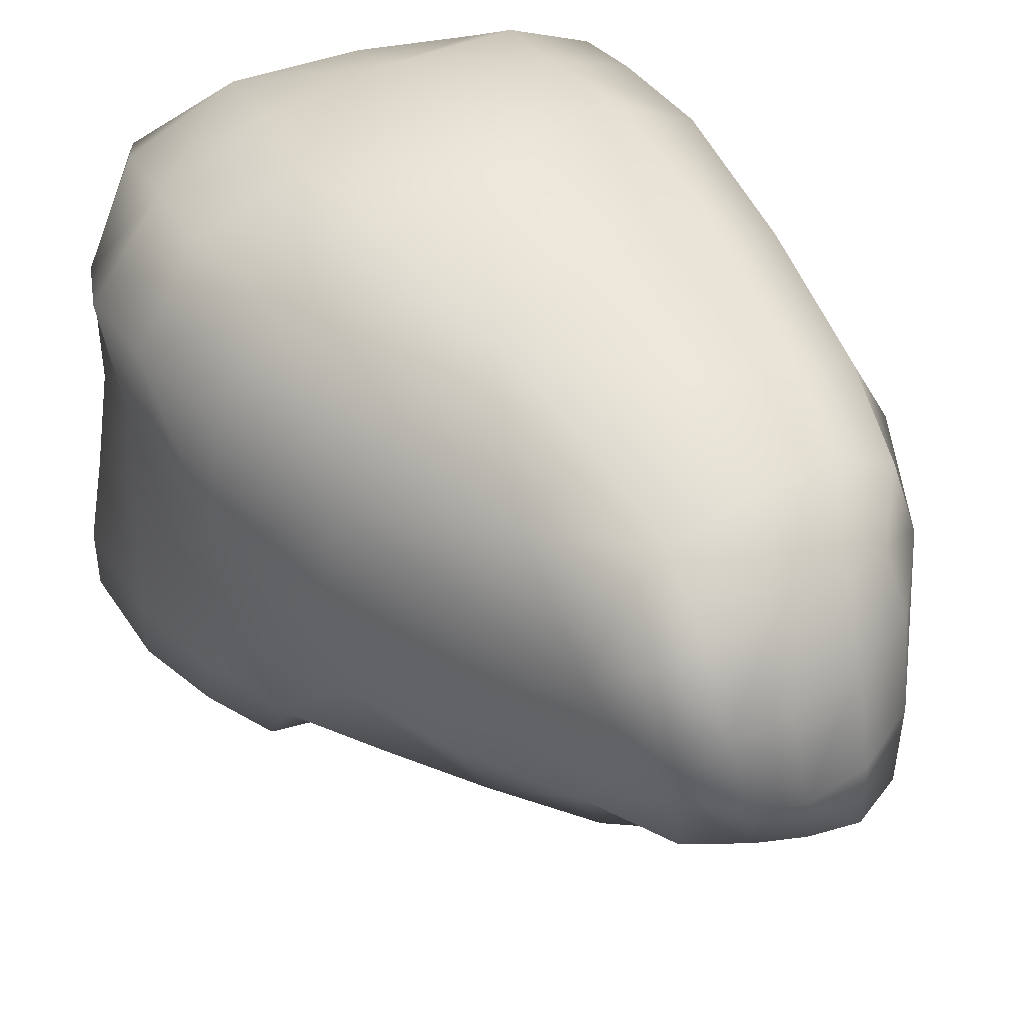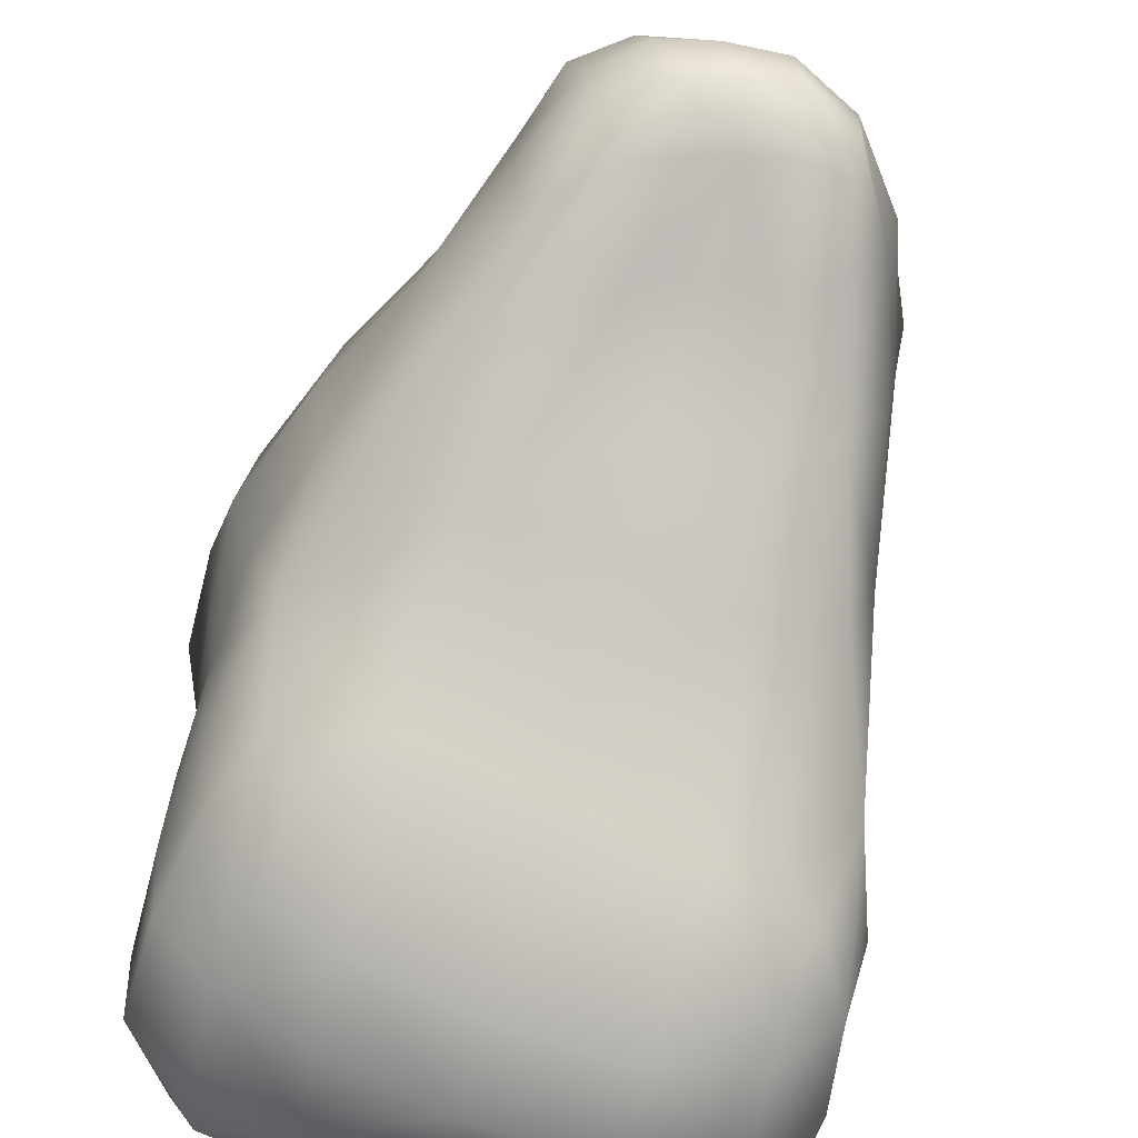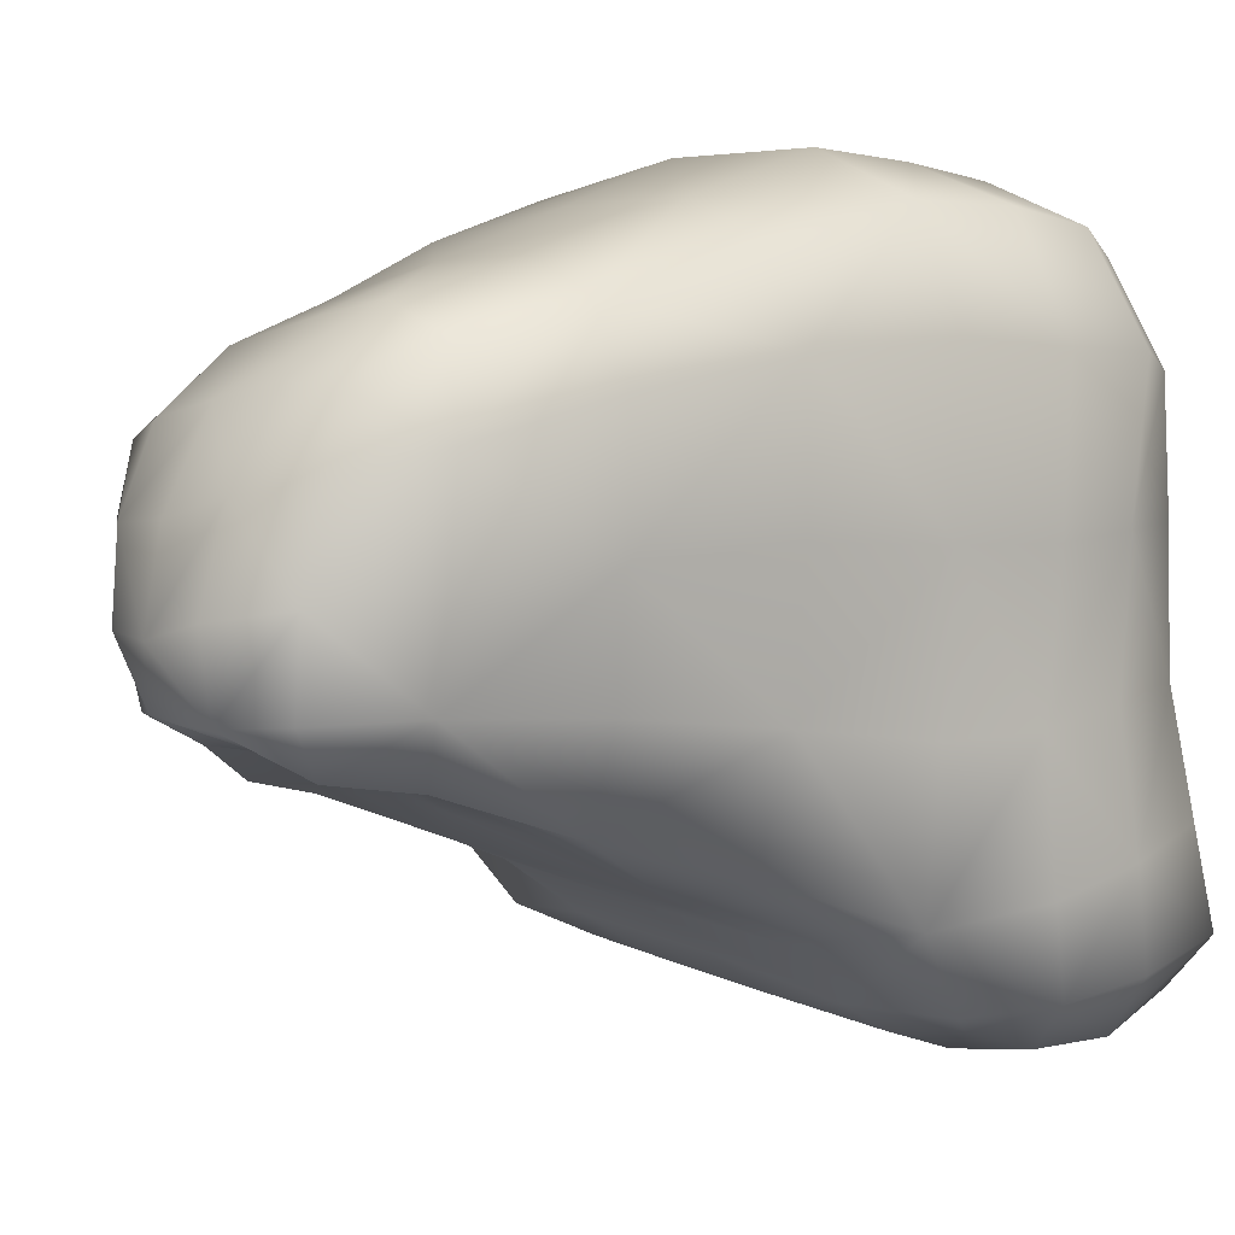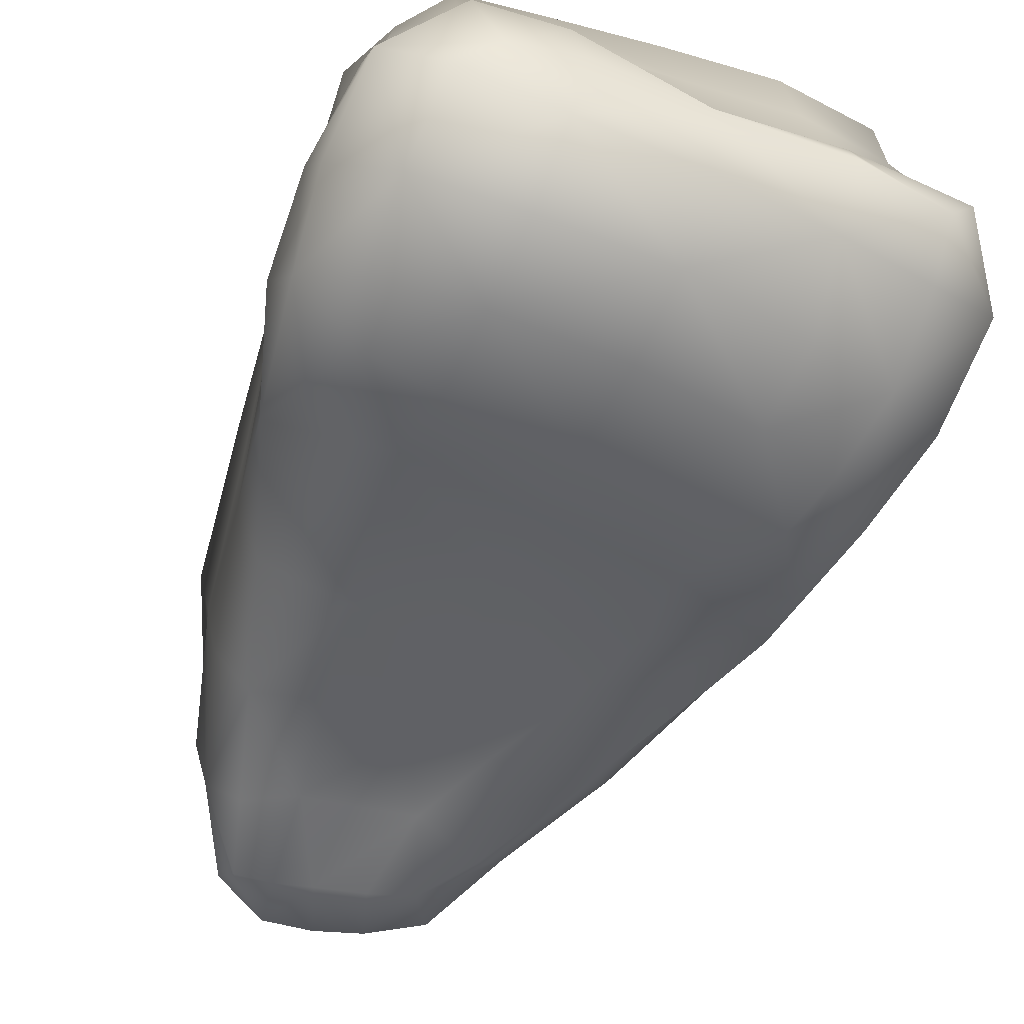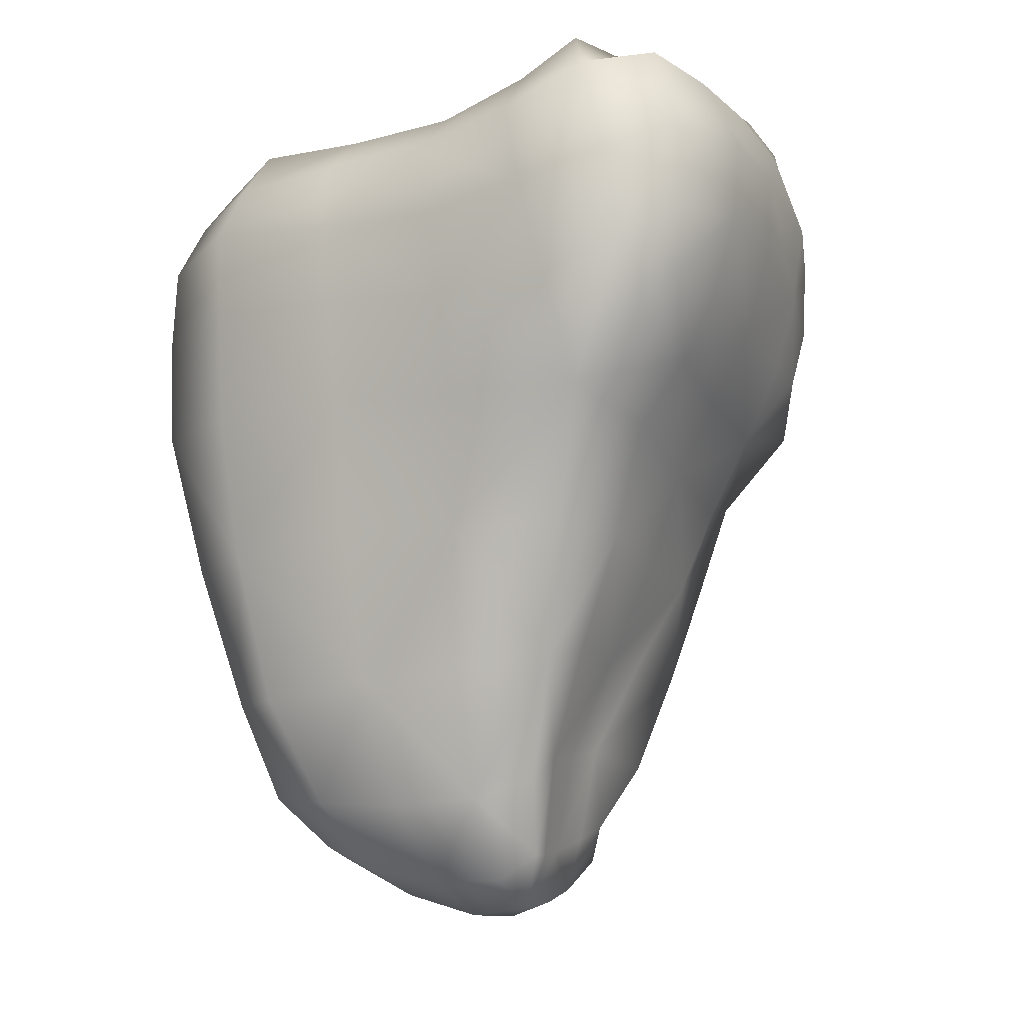
<metadata>
{"format":"obj","ext":"obj","renderer":"f3d","projection":"perspective","resolution":1024,"background":"white","views":[{"elev":37.0,"azim":148.7,"up":"+Y"},{"elev":-69.6,"azim":165.1,"up":"+Y"},{"elev":2.1,"azim":-135.9,"up":"+Y"},{"elev":-71.5,"azim":-23.1,"up":"+Y"},{"elev":-12.3,"azim":-58.9,"up":"+Z"}]}
</metadata>
<code>
g TitanMeshPieces.001
v -0.7894 0.5006 -1.969
v -0.6888 0.8348 -1.929
v -0.8326 0.9723 -1.463
v -1.013 0.663 -1.475
v -1.114 0.8011 -0.7648
v -0.9427 0.1395 -1.414
v -0.9385 1.168 -0.7817
v -1.007 1.337 -0.08
v -0.7673 0.07104 -1.998
v -0.6867 -0.3217 -1.975
v -0.5036 0.01215 -2.348
v -0.5221 0.3965 -2.278
v -0.4803 -0.3381 -2.351
v -0.4392 -0.5174 -2.227
v -0.542 -0.5641 -1.875
v -0.6978 -0.7404 -1.33
v -0.8715 -0.339 -1.382
v -1.018 -0.3976 -0.7185
v -0.8724 -0.8955 -0.7341
v -1.088 -1.107 -0.1282
v -1.058 0.2016 -0.6989
v -1.168 0.1885 -0.06863
v -1.136 -0.4663 -0.1007
v -1.215 -0.4512 0.3609
v -1.2 0.8644 -0.07027
v -1.24 0.8619 0.4681
v -1.024 1.347 0.4389
v -1.055 1.297 0.8054
v -1.239 0.1896 0.4245
v -1.237 0.2325 0.8253
v -1.274 0.8556 0.8744
v -1.143 0.7999 1.154
v -0.9613 1.203 1.065
v -1.172 0.263 1.144
v -1.182 -0.3067 1.14
v -1.226 -0.3744 0.7718
v -1.29 -0.9313 0.8046
v -1.238 -0.8223 1.219
v -1.222 -1.239 1.371
v -1.259 -1.032 0.3665
v -1.186 -1.408 0.5134
v -0.993 -1.439 0.1724
v -1.242 -1.345 0.9254
v -0.9724 -1.607 1.07
v -0.9449 -1.474 1.467
v -0.9387 -1.61 0.6695
v -0.7894 0.5006 -1.969
v -0.4886 0.6643 -2.159
v -0.6888 0.8348 -1.929
v -0.5221 0.3965 -2.278
v -0.2186 0.347 -2.395
v -0.2584 0.702 -2.209
v -0.5036 0.01215 -2.348
v 0.04771 0.6475 -2.232
v -0.2111 -0.031 -2.501
v 0.05881 -0.09099 -2.498
v -0.2326 -0.3496 -2.47
v -0.4803 -0.3381 -2.351
v -0.01033 -0.3442 -2.434
v 0.201 -0.3278 -2.368
v 0.08486 0.2784 -2.406
v 0.3444 0.2678 -2.375
v 0.347 0.596 -2.224
v 0.5432 0.5335 -2.16
v 0.2933 -0.06568 -2.438
v 0.5054 -0.04743 -2.245
v 0.4347 -0.3406 -2.214
v 0.6149 -0.3467 -1.799
v 0.5618 0.2778 -2.213
v 0.6606 0.3159 -1.904
v 0.5495 0.6077 -1.9
v 0.6703 0.7444 -1.464
v 0.6692 -0.0505 -1.865
v 0.9087 -0.007028 -1.323
v 0.8776 -0.3805 -1.266
v 1.095 -0.3487 -0.7447
v 0.8265 0.3935 -1.401
v 1.107 0.5827 -0.8486
v 0.8707 0.9573 -0.9121
v 1.049 1.176 -0.2596
v 1.326 0.7493 -0.266
v 1.183 0.108 -0.7796
v 1.375 0.2162 -0.2423
v 1.432 0.8446 0.2231
v 1.362 0.2563 0.2361
v 1.254 -0.3063 -0.2554
v 1.124 -0.8129 -0.2909
v 0.9176 -0.7453 -0.7801
v 1.223 0.666 1.171
v 1.318 0.2094 0.6564
v 1.211 0.1007 1.177
v 1.427 0.8265 0.6568
v 1.432 0.8446 0.2231
v 1.362 0.2563 0.2361
v 1.299 -0.2793 0.2277
v 1.375 0.2162 -0.2423
v 1.326 -0.3062 0.7099
v 1.254 -0.3063 -0.2554
v 1.124 -0.8129 -0.2909
v 1.271 -0.7973 0.2294
v 1.186 -1.199 0.3909
v 1.321 -0.8213 0.7369
v 1.265 -0.3716 1.214
v 1.321 -0.7817 1.249
v 1.287 -1.123 1.321
v 1.272 -1.212 0.8399
v 1.008 -1.373 0.9648
v 0.9914 -1.289 1.372
v 0.5688 -1.414 1.428
v 0.9425 -1.24 1.633
v 1.06 -1.009 1.656
v 0.5525 -1.268 1.684
v -0.01577 -1.277 1.645
v 0.02487 -1.482 1.469
v 0.07096 -1.602 1.132
v -0.5 -1.509 1.467
v 0.6297 -1.525 1.044
v 0.6086 -1.476 0.671
v 0.9481 -1.378 0.5684
v 0.8816 -1.337 0.3033
v 1.047 -1.203 0.03987
v 0.5988 -1.193 -0.05772
v 0.5699 -1.382 0.2962
v 0.02272 -1.472 0.3248
v 0.05774 -1.58 0.7359
v -0.5093 -1.665 0.7353
v -0.5035 -1.689 1.123
v -0.9724 -1.607 1.07
v -0.9449 -1.474 1.467
v -0.9387 -1.61 0.6695
v -0.8536 -1.526 0.3865
v -1.186 -1.408 0.5134
v -0.993 -1.439 0.1724
v -0.5795 -1.419 0.05524
v -1.088 -1.107 -0.1282
v -0.5284 -1.556 0.3575
v 0.008223 -1.288 -0.008883
v 0.02317 -1.083 -0.3426
v -0.5732 -1.185 -0.2324
v -0.4937 -1.008 -0.7213
v -0.8724 -0.8955 -0.7341
v -0.6978 -0.7404 -1.33
v 0.6353 -0.9668 -0.4161
v 0.4996 -0.8516 -0.8196
v 0.9176 -0.7453 -0.7801
v 0.7059 -0.6789 -1.255
v 1.095 -0.3487 -0.7447
v 0.8776 -0.3805 -1.266
v 0.6149 -0.3467 -1.799
v 0.01369 -0.9218 -0.7838
v -0.02339 -0.7078 -1.269
v -0.3918 -0.7559 -1.236
v -0.3146 -0.544 -1.766
v -0.542 -0.5641 -1.875
v -0.4392 -0.5174 -2.227
v 0.333 -0.6653 -1.247
v 0.18 -0.5072 -1.676
v 0.4759 -0.5912 -1.747
v 0.3233 -0.4466 -2.055
v 0.4347 -0.3406 -2.214
v 0.201 -0.3278 -2.368
v 0.1269 -0.4399 -2.129
v -0.0953 -0.4366 -2.192
v -0.01033 -0.3442 -2.434
v -0.2326 -0.3496 -2.47
v -0.4803 -0.3381 -2.351
v -0.08981 -0.5139 -1.737
v -0.2659 -0.4654 -2.227
v 1.223 0.666 1.171
v 0.8304 0.9903 1.526
v 0.9882 1.132 1.194
v 0.8979 0.5627 1.585
v 0.921 0.078 1.541
v 0.4475 0.6066 1.614
v 0.4412 1.109 1.499
v 1.211 0.1007 1.177
v -0.08702 1.178 1.438
v 1.265 -0.3716 1.214
v 1.318 0.2094 0.6564
v 1.326 -0.3062 0.7099
v -0.06417 0.7052 1.537
v -0.5587 0.7621 1.455
v 0.02192 0.1684 1.511
v -0.5784 1.151 1.308
v -0.8739 1.094 1.248
v 0.519 0.1278 1.573
v 0.5691 -0.2652 1.543
v 1.008 -0.3341 1.553
v 1.056 -0.7095 1.609
v 1.321 -0.7817 1.249
v 1.287 -1.123 1.321
v 1.06 -1.009 1.656
v 0.5427 -0.9843 1.664
v 0.9425 -1.24 1.633
v 0.5525 -1.268 1.684
v -0.01577 -1.277 1.645
v 0.5409 -0.6648 1.586
v -0.03011 -0.7089 1.532
v 0.0265 -0.3092 1.513
v -0.5284 -0.3492 1.503
v -0.05358 -1.039 1.608
v -0.5831 -1.072 1.679
v -0.4966 0.2088 1.453
v -0.9323 0.2546 1.371
v -0.5997 -0.7819 1.585
v -0.9935 -0.7726 1.473
v -0.9593 0.7851 1.387
v -1.143 0.7999 1.154
v -0.9613 1.203 1.065
v -1.172 0.263 1.144
v -1.182 -0.3067 1.14
v -0.9495 -0.2987 1.371
v -1.238 -0.8223 1.219
v -1.222 -1.239 1.371
v -0.9609 -1.056 1.633
v -0.7894 -1.141 1.557
v -0.9449 -1.474 1.467
v -0.5 -1.509 1.467
v -0.502 -1.224 1.634
v 0.02487 -1.482 1.469
v 1.299 -0.2793 0.2277
v 1.271 -0.7973 0.2294
v 1.321 -0.8213 0.7369
v 1.326 -0.3062 0.7099
v 1.432 0.8446 0.2231
v 1.049 1.176 -0.2596
v 1.326 0.7493 -0.266
v 1.116 1.253 0.2614
v 1.073 1.222 0.7082
v 0.6344 1.45 0.256
v 1.427 0.8265 0.6568
v 1.223 0.666 1.171
v 0.9882 1.132 1.194
v 0.5005 1.367 1.161
v 0.8304 0.9903 1.526
v 0.4412 1.109 1.499
v -0.08702 1.178 1.438
v 0.5686 1.431 0.7089
v -0.03421 1.501 0.7271
v -0.07818 1.38 1.115
v -0.6112 1.336 1.05
v -0.5784 1.151 1.308
v -0.8739 1.094 1.248
v -0.9613 1.203 1.065
v -1.055 1.297 0.8054
v -0.6348 1.482 0.7641
v -0.5938 1.526 0.3835
v -1.024 1.347 0.4389
v -1.007 1.337 -0.08
v 0.0176 1.536 0.3091
v 0.002499 1.539 -0.2048
v -0.5931 1.539 -0.1278
v -0.6141 1.329 -0.7877
v -0.9385 1.168 -0.7817
v -0.8326 0.9723 -1.463
v 0.6152 1.424 -0.2538
v 0.4681 1.23 -0.9188
v 0.8707 0.9573 -0.9121
v 0.6703 0.7444 -1.464
v -0.08774 1.322 -0.8344
v -0.07718 1.109 -1.416
v -0.5312 1.108 -1.435
v -0.3965 0.9553 -1.91
v -0.6888 0.8348 -1.929
v -0.4886 0.6643 -2.159
v -0.2584 0.702 -2.209
v 0.04771 0.6475 -2.232
v 0.3639 1.004 -1.475
v 0.3396 0.8345 -1.928
v 0.5495 0.6077 -1.9
v 0.5432 0.5335 -2.16
v 0.347 0.596 -2.224
v -0.03962 0.9119 -1.898
g TitanMeshPieces.001_0
f 3 2 1
f 4 3 1
f 3 4 5
f 6 4 1
f 4 6 5
f 7 3 5
f 8 7 5
f 9 6 1
f 6 9 10
f 11 9 1
f 9 11 10
f 12 11 1
f 11 13 10
f 13 14 10
f 14 15 10
f 15 16 10
f 16 17 10
f 17 6 10
f 17 16 18
f 6 17 18
f 16 19 18
f 19 20 18
f 21 6 18
f 22 21 18
f 6 21 5
f 21 22 5
f 20 23 18
f 23 22 18
f 23 20 24
f 22 23 24
f 22 25 5
f 25 22 26
f 25 8 5
f 8 25 26
f 27 8 26
f 28 27 26
f 29 22 24
f 22 29 26
f 29 30 26
f 30 29 24
f 31 28 26
f 30 31 26
f 28 31 32
f 31 30 32
f 33 28 32
f 30 34 32
f 34 30 35
f 30 36 35
f 36 30 24
f 36 37 35
f 37 36 24
f 37 38 35
f 38 37 39
f 40 37 24
f 20 40 24
f 40 20 41
f 37 40 41
f 20 42 41
f 37 43 39
f 43 37 41
f 43 44 39
f 44 43 41
f 44 45 39
f 46 44 41
f 49 48 47
f 48 50 47
f 50 48 51
f 48 52 51
f 53 50 51
f 52 54 51
f 55 53 51
f 56 55 51
f 53 55 57
f 55 56 57
f 58 53 57
f 56 59 57
f 59 56 60
f 54 61 51
f 61 56 51
f 61 54 62
f 56 61 62
f 54 63 62
f 63 64 62
f 56 65 60
f 65 56 62
f 65 66 60
f 66 65 62
f 66 67 60
f 67 66 68
f 64 69 62
f 69 66 62
f 69 64 70
f 66 69 70
f 64 71 70
f 71 72 70
f 66 73 68
f 73 66 70
f 73 74 68
f 74 73 70
f 74 75 68
f 75 74 76
f 72 77 70
f 77 74 70
f 77 72 78
f 74 77 78
f 72 79 78
f 79 80 78
f 80 81 78
f 82 74 78
f 74 82 76
f 81 83 78
f 83 82 78
f 82 83 76
f 83 81 84
f 85 83 84
f 83 86 76
f 86 87 76
f 87 88 76
f 91 90 89
f 90 92 89
f 92 90 93
f 90 94 93
f 94 90 95
f 96 94 95
f 90 97 95
f 98 96 95
f 99 98 95
f 100 99 95
f 99 100 101
f 100 102 101
f 102 97 103
f 104 102 103
f 102 104 105
f 102 106 101
f 106 102 105
f 106 107 101
f 107 106 105
f 108 107 105
f 107 108 109
f 110 108 105
f 108 110 109
f 111 110 105
f 110 112 109
f 112 113 109
f 113 114 109
f 114 115 109
f 115 114 116
f 117 107 109
f 115 117 109
f 107 117 118
f 117 115 118
f 107 119 101
f 119 107 118
f 119 120 101
f 120 119 118
f 120 121 101
f 121 120 122
f 121 99 101
f 99 121 122
f 123 120 118
f 120 123 122
f 124 123 118
f 123 124 122
f 115 125 118
f 125 124 118
f 125 115 126
f 124 125 126
f 115 127 126
f 127 115 116
f 128 127 116
f 127 128 126
f 129 128 116
f 128 130 126
f 130 131 126
f 131 130 132
f 133 131 132
f 131 133 134
f 133 135 134
f 131 136 126
f 136 124 126
f 136 131 134
f 124 136 134
f 137 124 134
f 138 137 134
f 124 137 122
f 137 138 122
f 135 139 134
f 139 138 134
f 139 135 140
f 138 139 140
f 135 141 140
f 141 142 140
f 138 143 122
f 143 138 144
f 143 99 122
f 99 143 144
f 145 99 144
f 146 145 144
f 145 146 147
f 146 148 147
f 148 146 149
f 150 138 140
f 138 150 144
f 151 150 140
f 150 151 144
f 142 152 140
f 152 151 140
f 152 142 153
f 151 152 153
f 142 154 153
f 154 155 153
f 156 146 144
f 151 156 144
f 146 156 157
f 156 151 157
f 146 158 149
f 158 146 157
f 158 159 149
f 159 158 157
f 159 160 149
f 160 159 161
f 159 162 161
f 162 159 157
f 162 163 161
f 163 162 157
f 163 164 161
f 164 163 165
f 155 166 165
f 151 167 157
f 167 163 157
f 167 151 153
f 163 167 153
f 168 155 165
f 155 168 153
f 168 163 153
f 163 168 165
f 171 170 169
f 170 172 169
f 172 173 169
f 172 170 174
f 173 172 174
f 170 175 174
f 173 176 169
f 175 177 174
f 176 173 178
f 179 176 178
f 180 179 178
f 177 181 174
f 181 177 182
f 181 183 174
f 183 181 182
f 177 184 182
f 184 185 182
f 186 173 174
f 183 186 174
f 173 186 187
f 186 183 187
f 173 188 178
f 188 173 187
f 188 189 178
f 189 188 187
f 189 190 178
f 190 189 191
f 189 192 191
f 192 189 193
f 194 192 193
f 195 194 193
f 196 195 193
f 197 189 187
f 189 197 193
f 198 197 187
f 197 198 193
f 183 199 187
f 199 198 187
f 199 183 200
f 198 199 200
f 201 196 193
f 198 201 193
f 201 198 202
f 196 201 202
f 183 203 200
f 203 204 200
f 203 183 182
f 204 203 182
f 205 198 200
f 198 205 202
f 206 205 200
f 205 206 202
f 207 204 182
f 185 207 182
f 207 185 208
f 204 207 208
f 185 209 208
f 210 204 208
f 204 210 211
f 204 212 200
f 212 204 211
f 212 206 200
f 206 212 211
f 213 206 211
f 206 213 214
f 215 206 214
f 206 215 202
f 216 215 214
f 215 216 202
f 217 216 214
f 216 217 218
f 216 219 202
f 219 216 218
f 219 196 202
f 196 219 218
f 220 196 218
f 223 222 221
f 224 223 221
f 227 226 225
f 226 228 225
f 228 229 225
f 228 226 230
f 229 228 230
f 229 231 225
f 231 229 232
f 229 233 232
f 233 229 234
f 235 233 234
f 236 235 234
f 237 236 234
f 238 229 230
f 229 238 234
f 238 239 234
f 239 238 230
f 240 237 234
f 239 240 234
f 237 240 241
f 240 239 241
f 242 237 241
f 243 242 241
f 244 243 241
f 245 244 241
f 246 245 241
f 239 246 241
f 245 246 247
f 246 239 247
f 248 245 247
f 249 248 247
f 250 239 230
f 239 250 247
f 251 250 230
f 250 251 247
f 252 249 247
f 251 252 247
f 249 252 253
f 252 251 253
f 254 249 253
f 255 254 253
f 256 251 230
f 251 256 257
f 226 256 230
f 256 226 257
f 226 258 257
f 258 259 257
f 251 260 253
f 260 251 257
f 260 261 253
f 261 260 257
f 262 255 253
f 261 262 253
f 255 262 263
f 262 261 263
f 264 255 263
f 265 264 263
f 266 265 263
f 267 266 263
f 259 268 257
f 268 261 257
f 268 259 269
f 261 268 269
f 259 270 269
f 270 271 269
f 271 272 269
f 272 267 269
f 261 273 263
f 273 261 269
f 267 273 269
f 273 267 263

</code>
